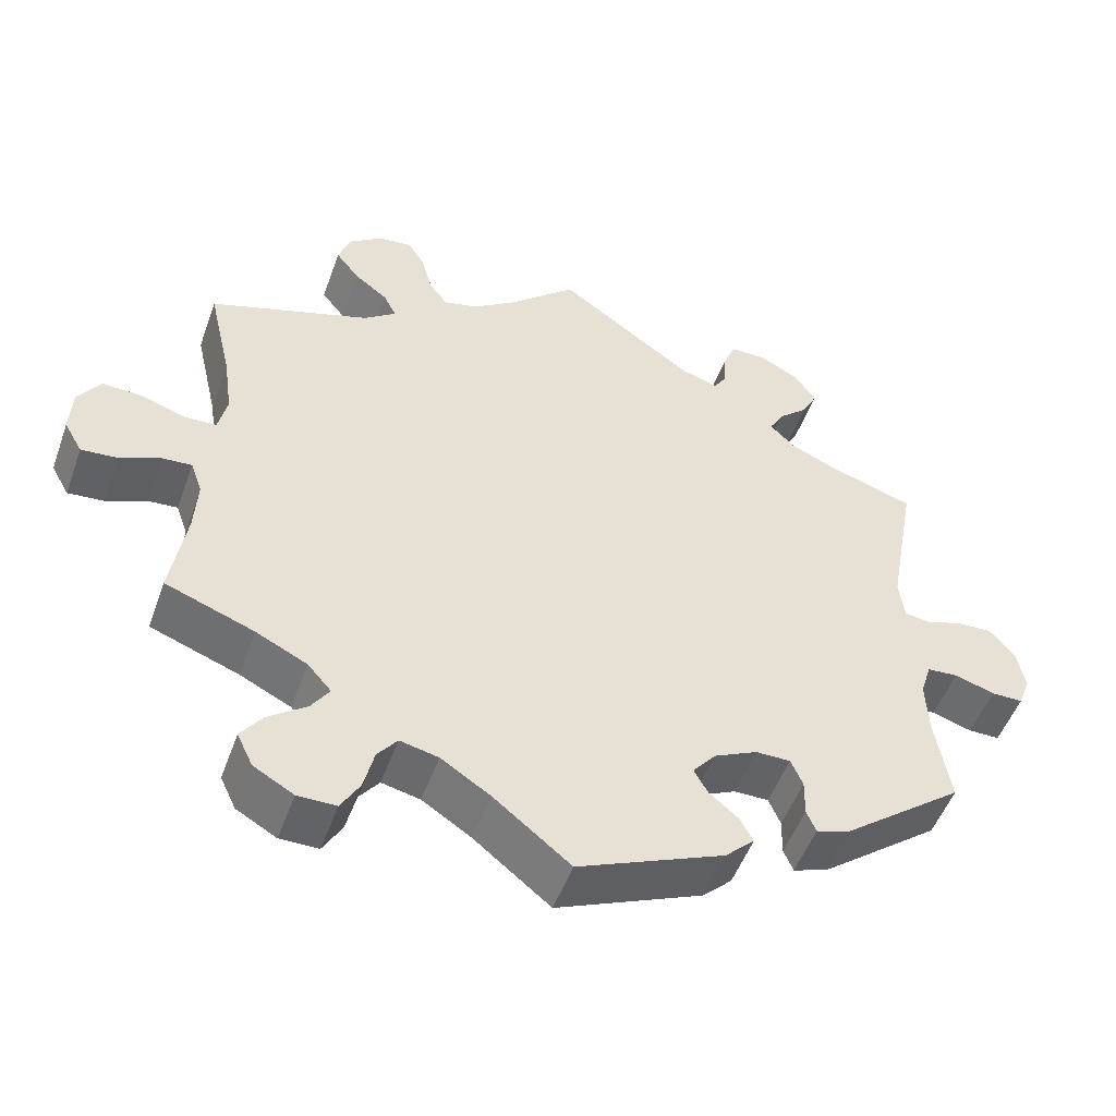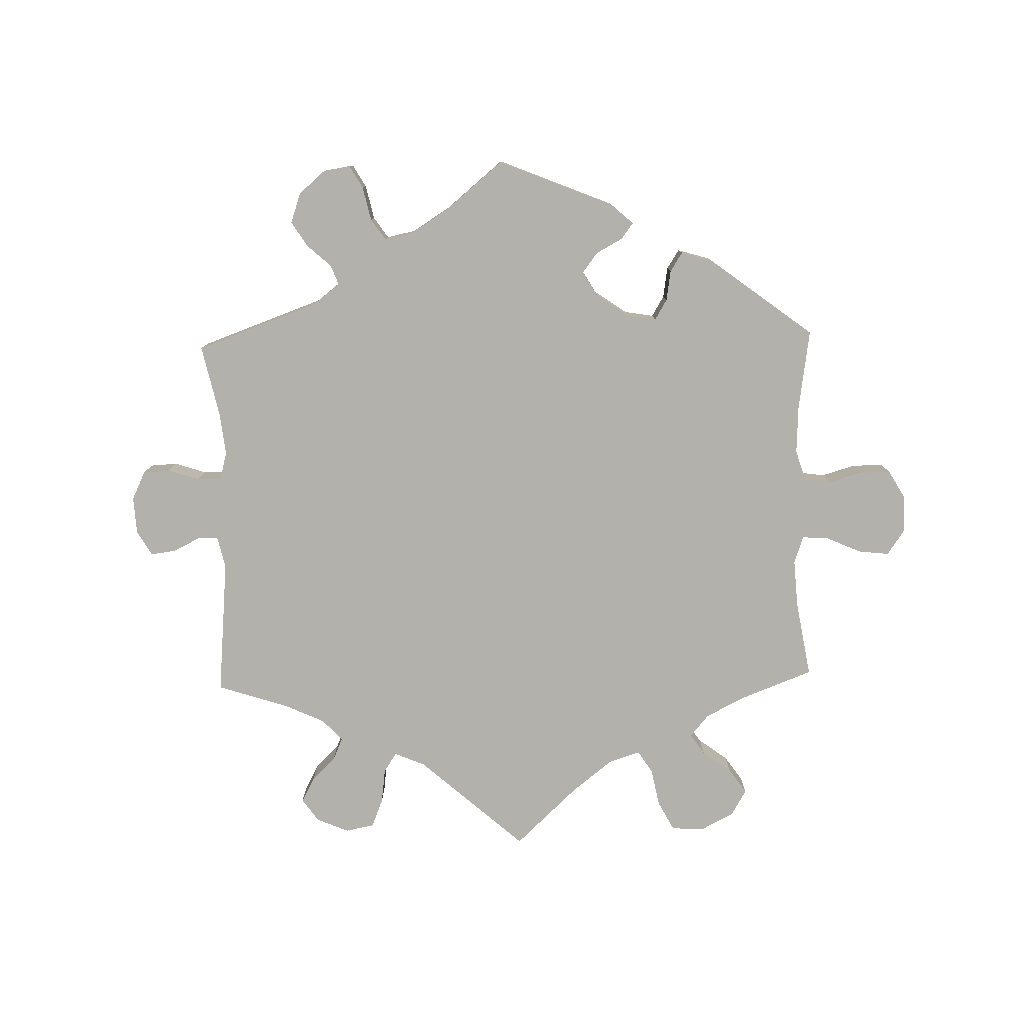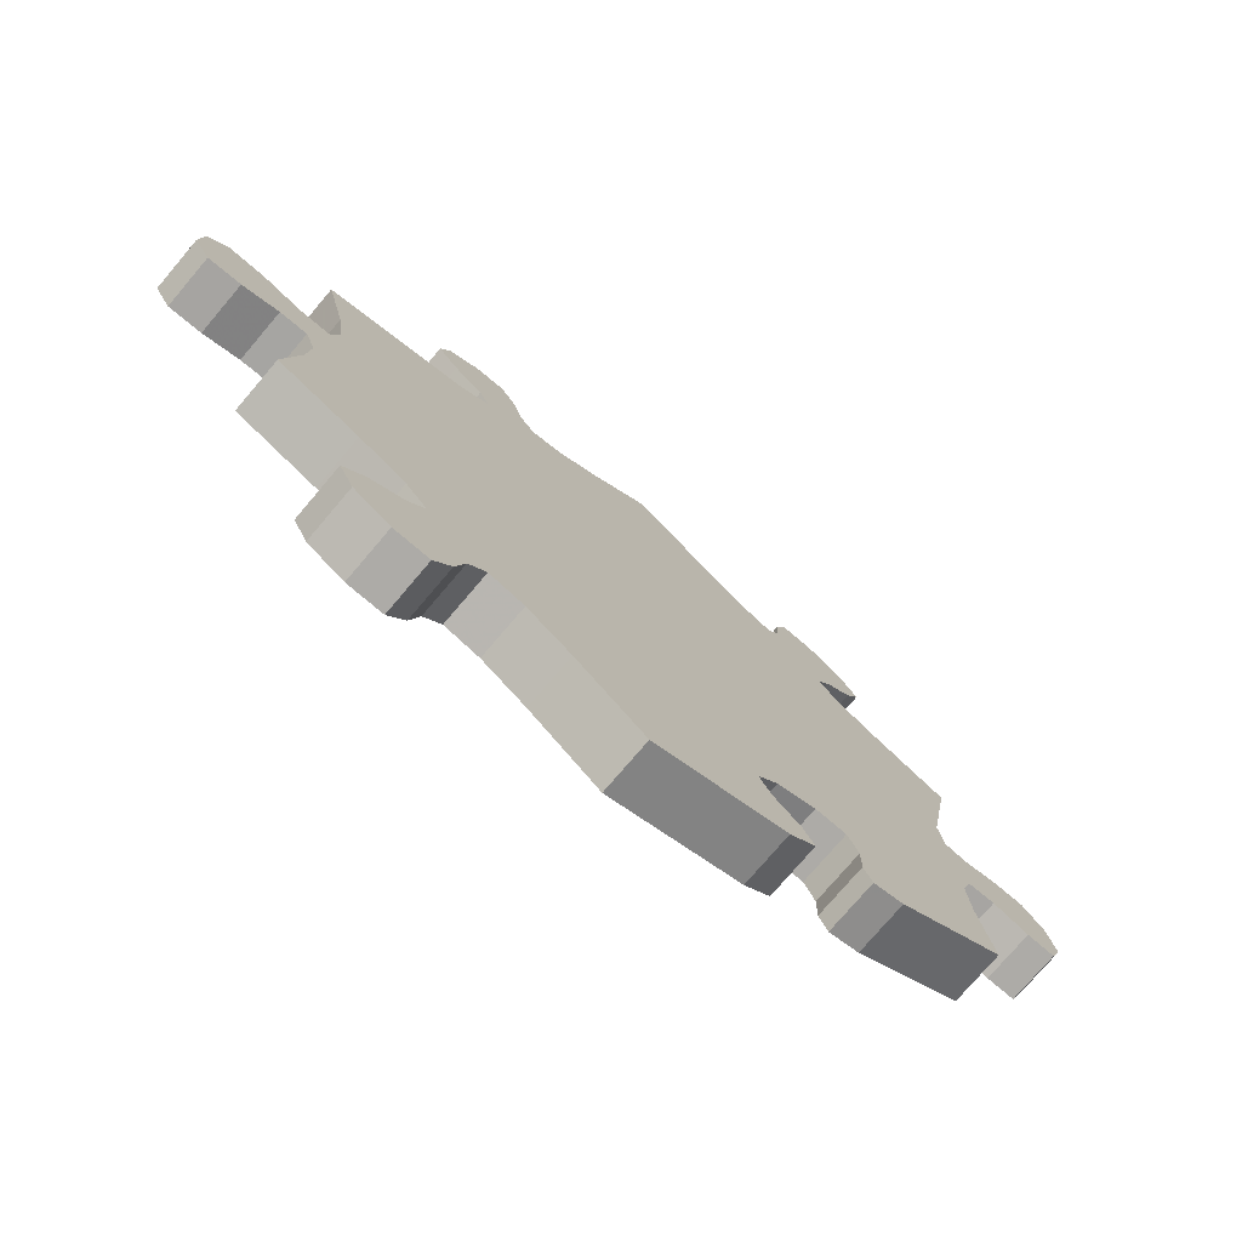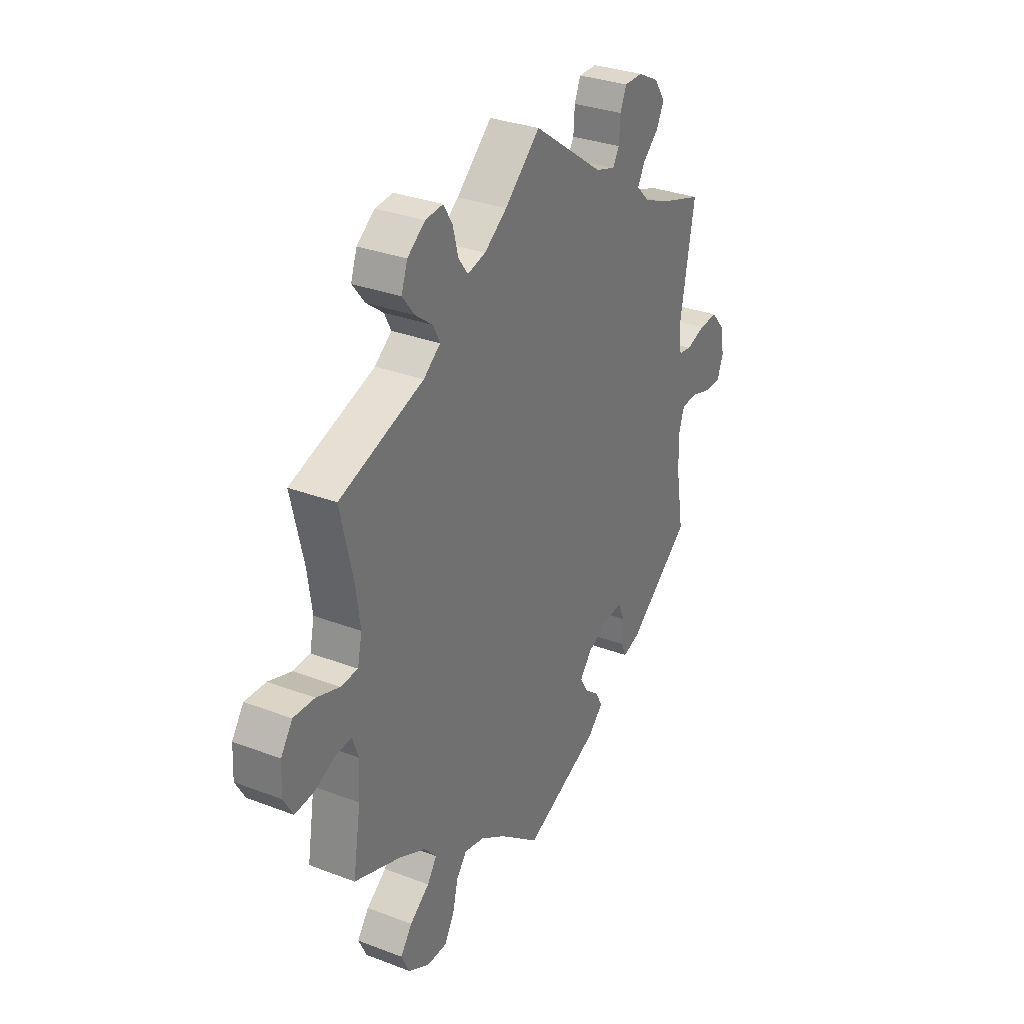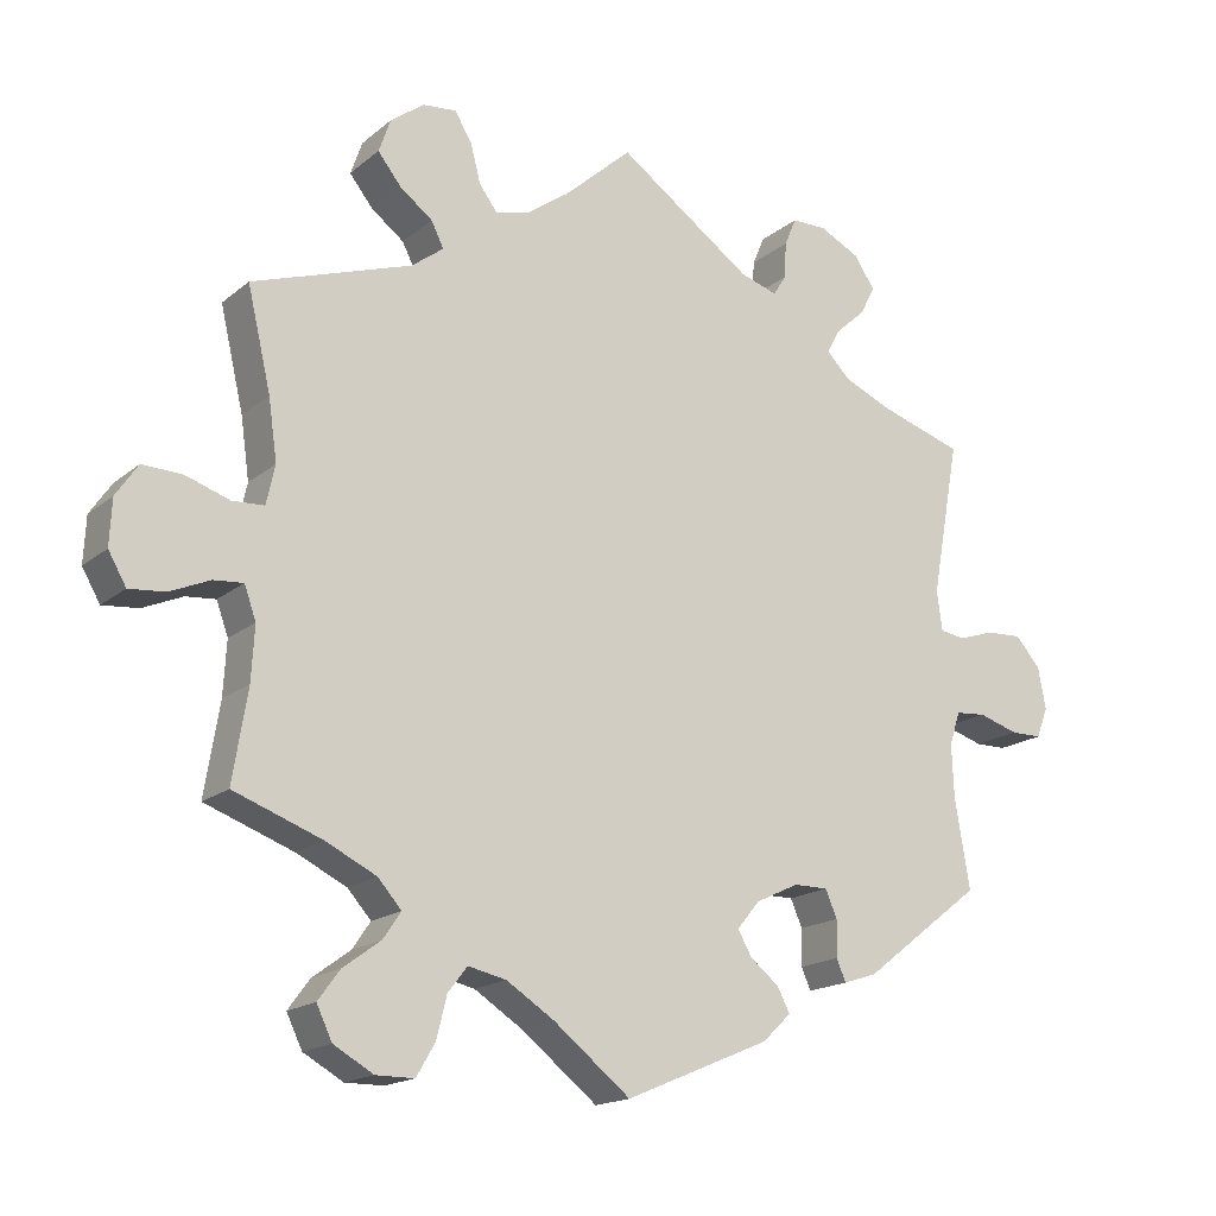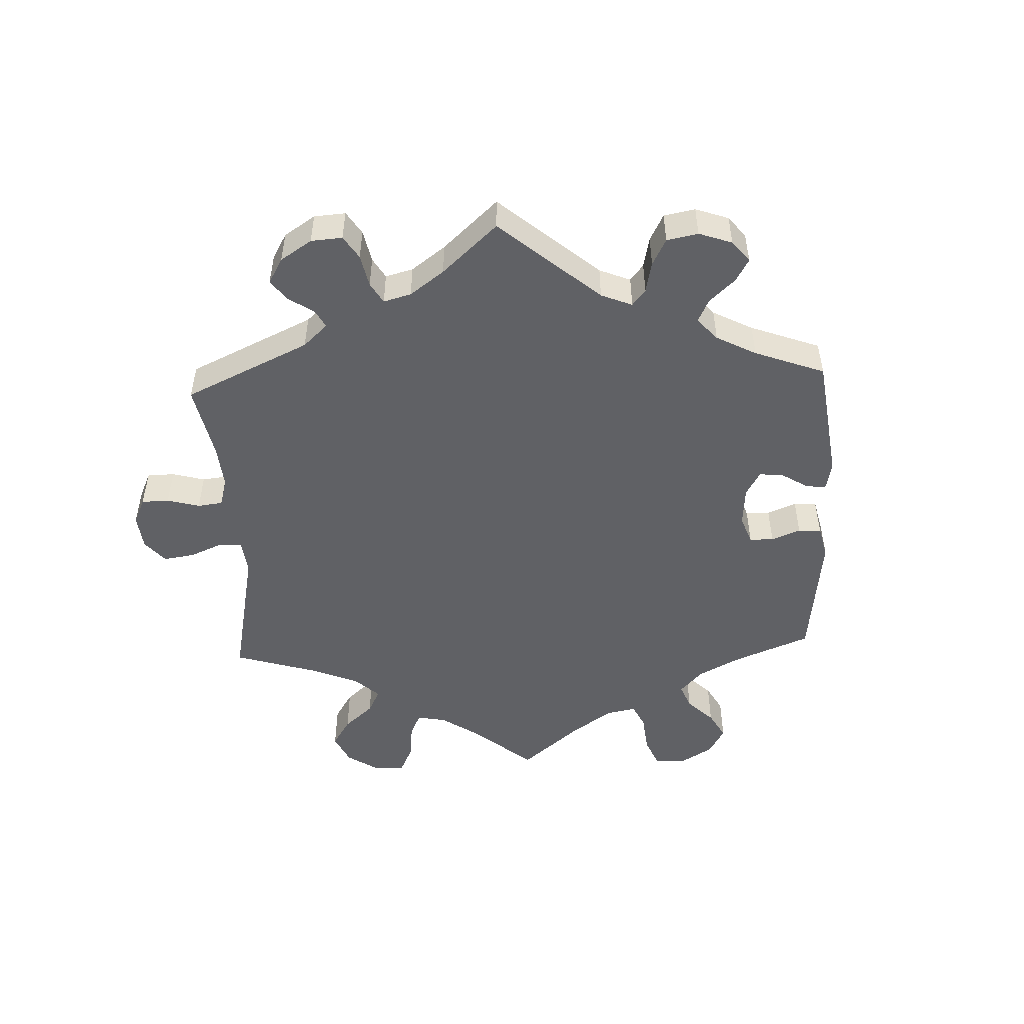
<metadata>
{"format":"obj","ext":"obj","renderer":"f3d","projection":"perspective","resolution":1024,"background":"white","views":[{"elev":-50.8,"azim":-19.6,"up":"+Z"},{"elev":-79.1,"azim":121.5,"up":"+Y"},{"elev":-76.4,"azim":-40.4,"up":"+Z"},{"elev":31.3,"azim":-61.5,"up":"+Z"},{"elev":-17.0,"azim":-32.6,"up":"+Z"},{"elev":-50.2,"azim":62.6,"up":"+Y"}]}
</metadata>
<code>
v 0.172 0.07 0.456
v 0.22 0.07 0.441
v 0.236 0.07 0.467
v 0.239 0.07 0.514
v 0.254 0.07 0.55
v 0.299 0.07 0.55
v 0.35 0.07 0.524
v 0.377 0.07 0.484
v 0.358 0.07 0.447
v 0.32 0.07 0.413
v 0.302 0.07 0.381
v 0.333 0.07 0.35
v 0.392 0.07 0.324
v 0.501 0.07 0.289
v 0.465 0.07 0.091
v 0.472 0.07 0.04
v 0.504 0.07 0.035
v 0.55 0.07 0.05
v 0.596 0.07 0.052
v 0.628 0.07 0.015
v 0.638 0.07 -0.038
v 0.623 0.07 -0.077
v 0.583 0.07 -0.077
v 0.532 0.07 -0.061
v 0.493 0.07 -0.064
v 0.479 0.07 -0.107
v 0.482 0.07 -0.176
v 0.501 0.07 -0.289
v 0.348 0.07 -0.407
v 0.305 0.07 -0.421
v 0.293 0.07 -0.393
v 0.294 0.07 -0.346
v 0.279 0.07 -0.311
v 0.235 0.07 -0.311
v 0.18 0.07 -0.337
v 0.151 0.07 -0.372
v 0.169 0.07 -0.404
v 0.206 0.07 -0.434
v 0.222 0.07 -0.465
v 0.185 0.07 -0.5
v 0 0.07 -0.578
v -0.098 0.07 -0.5
v -0.16 0.07 -0.46
v -0.209 0.07 -0.449
v -0.234 0.07 -0.481
v -0.247 0.07 -0.534
v -0.271 0.07 -0.575
v -0.32 0.07 -0.575
v -0.371 0.07 -0.546
v -0.391 0.07 -0.504
v -0.363 0.07 -0.466
v -0.315 0.07 -0.431
v -0.292 0.07 -0.397
v -0.322 0.07 -0.363
v -0.387 0.07 -0.331
v -0.5 0.07 -0.289
v -0.481 0.07 -0.172
v -0.477 0.07 -0.103
v -0.492 0.07 -0.061
v -0.53 0.07 -0.064
v -0.581 0.07 -0.086
v -0.627 0.07 -0.09
v -0.65 0.07 -0.05
v -0.647 0.07 0.009
v -0.619 0.07 0.05
v -0.568 0.07 0.048
v -0.512 0.07 0.029
v -0.471 0.07 0.031
v -0.46 0.07 0.081
v -0.471 0.07 0.159
v -0.501 0.07 0.288
v -0.297 0.07 0.356
v -0.256 0.07 0.387
v -0.272 0.07 0.419
v -0.314 0.07 0.451
v -0.344 0.07 0.489
v -0.329 0.07 0.532
v -0.286 0.07 0.564
v -0.243 0.07 0.568
v -0.221 0.07 0.532
v -0.208 0.07 0.482
v -0.185 0.07 0.451
v -0.141 0.07 0.462
v -0.086 0.07 0.501
v 0 0.07 0.578
v 0.172 0 0.456
v 0.22 0 0.441
v 0.236 0 0.467
v 0.239 0 0.514
v 0.254 0 0.55
v 0.299 0 0.55
v 0.35 0 0.524
v 0.377 0 0.484
v 0.358 0 0.447
v 0.32 0 0.413
v 0.302 0 0.381
v 0.333 0 0.35
v 0.392 0 0.324
v 0.501 0 0.289
v 0.465 0 0.091
v 0.472 0 0.04
v 0.504 0 0.035
v 0.55 0 0.05
v 0.596 0 0.052
v 0.628 0 0.015
v 0.638 0 -0.038
v 0.623 0 -0.077
v 0.583 0 -0.077
v 0.532 0 -0.061
v 0.493 0 -0.064
v 0.479 0 -0.107
v 0.482 0 -0.176
v 0.501 0 -0.289
v 0.348 0 -0.407
v 0.305 0 -0.421
v 0.293 0 -0.393
v 0.294 0 -0.346
v 0.279 0 -0.311
v 0.235 0 -0.311
v 0.18 0 -0.337
v 0.151 0 -0.372
v 0.169 0 -0.404
v 0.206 0 -0.434
v 0.222 0 -0.465
v 0.185 0 -0.5
v 0 0 -0.578
v -0.098 0 -0.5
v -0.16 0 -0.46
v -0.209 0 -0.449
v -0.234 0 -0.481
v -0.247 0 -0.534
v -0.271 0 -0.575
v -0.32 0 -0.575
v -0.371 0 -0.546
v -0.391 0 -0.504
v -0.363 0 -0.466
v -0.315 0 -0.431
v -0.292 0 -0.397
v -0.322 0 -0.363
v -0.387 0 -0.331
v -0.5 0 -0.289
v -0.481 0 -0.172
v -0.477 0 -0.103
v -0.492 0 -0.061
v -0.53 0 -0.064
v -0.581 0 -0.086
v -0.627 0 -0.09
v -0.65 0 -0.05
v -0.647 0 0.009
v -0.619 0 0.05
v -0.568 0 0.048
v -0.512 0 0.029
v -0.471 0 0.031
v -0.46 0 0.081
v -0.471 0 0.159
v -0.501 0 0.288
v -0.297 0 0.356
v -0.256 0 0.387
v -0.272 0 0.419
v -0.314 0 0.451
v -0.344 0 0.489
v -0.329 0 0.532
v -0.286 0 0.564
v -0.243 0 0.568
v -0.221 0 0.532
v -0.208 0 0.482
v -0.185 0 0.451
v -0.141 0 0.462
v -0.086 0 0.501
v 0 0 0.578
f 84 85 1
f 83 84 1 2
f 82 83 2
f 78 79 80 81
f 78 81 82
f 77 78 82
f 74 75 76 77
f 74 77 82
f 73 74 82 2
f 70 71 72
f 69 70 72 73
f 68 69 73 2
f 64 65 66 67
f 64 67 68
f 63 64 68
f 60 61 62 63
f 59 60 63 68
f 58 59 68 2
f 55 56 57
f 54 55 57 58
f 53 54 58 2
f 49 50 51 52
f 49 52 53
f 45 46 47 48
f 44 45 48 49
f 39 40 41 42
f 37 38 39 42
f 36 37 42 43
f 35 36 43 44
f 29 30 31 32
f 27 28 29 32
f 26 27 32 33
f 25 26 33 34
f 21 22 23 24
f 21 24 25
f 20 21 25
f 17 18 19 20
f 16 17 20 25
f 13 14 15
f 12 13 15 16
f 11 12 16 25
f 7 8 9 10
f 7 10 11
f 6 7 11
f 3 4 5 6
f 3 6 11
f 44 49 53 2
f 25 34 35 44
f 11 25 44
f 2 3 11 44
f 86 170 169
f 87 86 169 168
f 87 168 167
f 166 165 164 163
f 167 166 163
f 167 163 162
f 162 161 160 159
f 167 162 159
f 87 167 159 158
f 157 156 155
f 158 157 155 154
f 87 158 154 153
f 152 151 150 149
f 153 152 149
f 153 149 148
f 148 147 146 145
f 153 148 145 144
f 87 153 144 143
f 142 141 140
f 143 142 140 139
f 87 143 139 138
f 137 136 135 134
f 138 137 134
f 133 132 131 130
f 134 133 130 129
f 127 126 125 124
f 127 124 123 122
f 128 127 122 121
f 129 128 121 120
f 117 116 115 114
f 117 114 113 112
f 118 117 112 111
f 119 118 111 110
f 109 108 107 106
f 110 109 106
f 110 106 105
f 105 104 103 102
f 110 105 102 101
f 100 99 98
f 101 100 98 97
f 110 101 97 96
f 95 94 93 92
f 96 95 92
f 96 92 91
f 91 90 89 88
f 96 91 88
f 87 138 134 129
f 129 120 119 110
f 129 110 96
f 129 96 88 87
f 1 86 87 2
f 2 87 88 3
f 3 88 89 4
f 4 89 90 5
f 5 90 91 6
f 6 91 92 7
f 7 92 93 8
f 8 93 94 9
f 9 94 95 10
f 10 95 96 11
f 11 96 97 12
f 12 97 98 13
f 13 98 99 14
f 14 99 100 15
f 15 100 101 16
f 16 101 102 17
f 17 102 103 18
f 18 103 104 19
f 19 104 105 20
f 20 105 106 21
f 21 106 107 22
f 22 107 108 23
f 23 108 109 24
f 24 109 110 25
f 25 110 111 26
f 26 111 112 27
f 27 112 113 28
f 28 113 114 29
f 29 114 115 30
f 30 115 116 31
f 31 116 117 32
f 32 117 118 33
f 33 118 119 34
f 34 119 120 35
f 35 120 121 36
f 36 121 122 37
f 37 122 123 38
f 38 123 124 39
f 39 124 125 40
f 40 125 126 41
f 41 126 127 42
f 42 127 128 43
f 43 128 129 44
f 44 129 130 45
f 45 130 131 46
f 46 131 132 47
f 47 132 133 48
f 48 133 134 49
f 49 134 135 50
f 50 135 136 51
f 51 136 137 52
f 52 137 138 53
f 53 138 139 54
f 54 139 140 55
f 55 140 141 56
f 56 141 142 57
f 57 142 143 58
f 58 143 144 59
f 59 144 145 60
f 60 145 146 61
f 61 146 147 62
f 62 147 148 63
f 63 148 149 64
f 64 149 150 65
f 65 150 151 66
f 66 151 152 67
f 67 152 153 68
f 68 153 154 69
f 69 154 155 70
f 70 155 156 71
f 71 156 157 72
f 72 157 158 73
f 73 158 159 74
f 74 159 160 75
f 75 160 161 76
f 76 161 162 77
f 77 162 163 78
f 78 163 164 79
f 79 164 165 80
f 80 165 166 81
f 81 166 167 82
f 82 167 168 83
f 83 168 169 84
f 84 169 170 85
f 85 170 86 1

</code>
